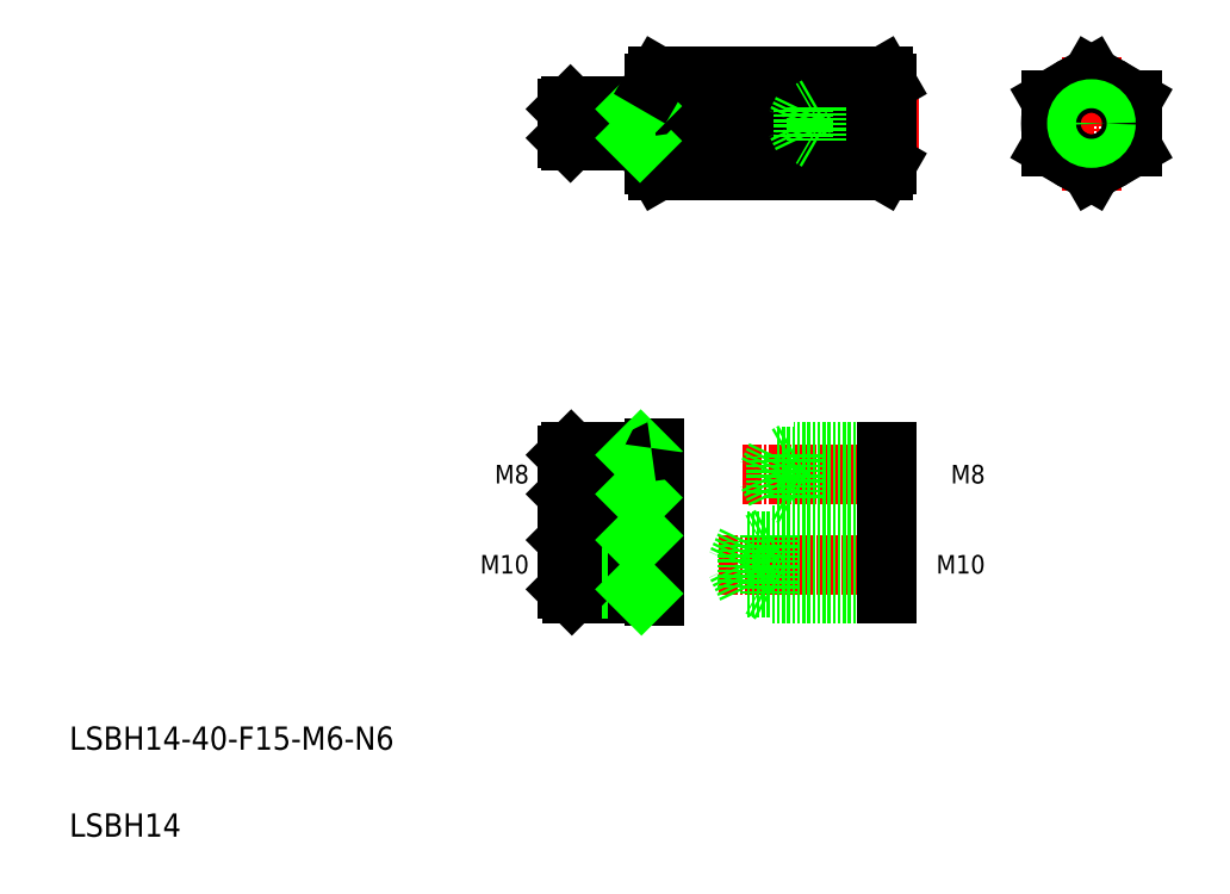
<metadata>
{"format":"dxf","ext":"dxf","renderer":"ezdxf+matplotlib","layout":"modelspace","background":"white","min_lineweight":24,"dpi":150}
</metadata>
<code>
0
SECTION
2
ENTITIES
0
LINE
8
CENTER
10
156.6
20
133
30
0
11
94.48
21
133
31
0
0
LINE
8
CENTER
10
122.1
20
56.93
30
0
11
155.7
21
56.93
31
0
0
LINE
8
CENTER
10
155.7
20
72.48
30
0
11
126.2
21
72.48
31
0
0
LINE
8
0
10
151
20
61.93
30
0
11
131
21
61.93
31
0
0
LINE
8
0
10
151
20
60.93
30
0
11
127
21
60.93
31
0
0
LINE
8
0
10
151
20
76.48
30
0
11
135
21
76.48
31
0
0
LINE
8
0
10
151
20
75.68
30
0
11
132
21
75.68
31
0
0
LINE
8
0
10
151
20
51.93
30
0
11
131
21
51.93
31
0
0
LINE
8
0
10
151
20
52.93
30
0
11
127
21
52.93
31
0
0
LINE
8
0
10
151
20
135.4
30
0
11
136.6
21
135.4
31
0
0
LINE
8
0
10
151
20
136
30
0
11
139
21
136
31
0
0
LINE
8
0
10
151
20
130.6
30
0
11
136.6
21
130.6
31
0
0
LINE
8
0
10
151
20
130
30
0
11
139
21
130
31
0
0
LINE
8
0
10
151
20
68.48
30
0
11
135
21
68.48
31
0
0
LINE
8
0
10
151
20
69.28
30
0
11
132
21
69.28
31
0
0
LINE
8
0
10
150.3
20
125
30
0
11
111.6
21
125
31
0
0
LINE
8
0
10
150.3
20
129
30
0
11
111.6
21
129
31
0
0
LINE
8
0
10
150.3
20
137.1
30
0
11
111.6
21
137.1
31
0
0
LINE
8
0
10
150.3
20
141.1
30
0
11
111.6
21
141.1
31
0
0
TEXT
8
0
10
10
20
25
30
0
40
4
1
LSBH14-40-F15-M6-N6
0
TEXT
8
0
10
10
20
10
30
0
40
4
1
LSBH14
0
LINE
8
CENTER
10
112.5
20
72.48
30
0
11
94.85
21
72.48
31
0
0
LINE
8
CENTER
10
112.5
20
56.93
30
0
11
94.85
21
56.93
31
0
0
LINE
8
0
10
96.72
20
61.93
30
0
11
110.5
21
61.93
31
0
0
LINE
8
0
10
95.97
20
61.18
30
0
11
108
21
61.18
31
0
0
LINE
8
0
10
96.72
20
51.93
30
0
11
110.5
21
51.93
31
0
0
LINE
8
0
10
95.97
20
52.68
30
0
11
108
21
52.68
31
0
0
LINE
8
0
10
95.97
20
69.11
30
0
11
108
21
69.11
31
0
0
LINE
8
0
10
95.97
20
75.86
30
0
11
108
21
75.86
31
0
0
LINE
8
0
10
96.6
20
76.48
30
0
11
110.5
21
76.48
31
0
0
LINE
8
0
10
96.6
20
68.48
30
0
11
110.5
21
68.48
31
0
0
TEXT
8
0
10
83.98
20
70.95
30
0
40
3.2
1
M8
72
     2
11
89.31
21
72.55
31
0
73
     2
0
LINE
8
0
10
96.6
20
68.48
30
0
11
96.6
21
76.48
31
0
0
LINE
8
0
10
95.97
20
69.11
30
0
11
95.97
21
75.86
31
0
0
TEXT
8
0
10
81.31
20
55.4
30
0
40
3.2
1
M10
72
     2
11
89.31
21
57
31
0
73
     2
0
LINE
8
0
10
96.72
20
51.93
30
0
11
96.72
21
61.93
31
0
0
LINE
8
0
10
95.97
20
52.68
30
0
11
95.97
21
61.18
31
0
0
LINE
8
0
10
95.97
20
52.68
30
0
11
96.72
21
51.93
31
0
0
LINE
8
0
10
95.97
20
61.18
30
0
11
96.72
21
61.93
31
0
0
LINE
8
0
10
95.97
20
69.11
30
0
11
96.6
21
68.48
31
0
0
LINE
8
0
10
95.97
20
75.86
30
0
11
96.6
21
76.48
31
0
0
LINE
8
0
10
135
20
68.48
30
0
11
135
21
76.48
31
0
0
LINE
8
0
10
132
20
69.28
30
0
11
132
21
75.68
31
0
0
LINE
8
0
10
132
20
69.28
30
0
11
130.4
21
72.48
31
0
0
LINE
8
0
10
108
20
68.48
30
0
11
108
21
76.48
31
0
0
LINE
8
0
10
111
20
67.98
30
0
11
111
21
76.98
31
0
0
LINE
8
0
10
127
20
60.93
30
0
11
125.1
21
56.93
31
0
0
LINE
8
0
10
127
20
52.93
30
0
11
125.1
21
56.93
31
0
0
LINE
8
0
10
108
20
51.93
30
0
11
108
21
61.93
31
0
0
LINE
8
0
10
111
20
51.43
30
0
11
111
21
62.43
31
0
0
ARC
8
0
10
110.5
20
51.43
30
0
40
0.5
50
0
51
90
0
LINE
8
0
10
108
20
52.68
30
0
11
108.7
21
51.93
31
0
0
ARC
8
0
10
110.5
20
62.43
30
0
40
0.5
50
270
51
0
0
LINE
8
0
10
108
20
61.18
30
0
11
108.7
21
61.93
31
0
0
ARC
8
0
10
110.5
20
67.98
30
0
40
0.5
50
0
51
90
0
LINE
8
0
10
108
20
69.11
30
0
11
108.6
21
68.48
31
0
0
LINE
8
0
10
127
20
52.93
30
0
11
127
21
60.93
31
0
0
LINE
8
0
10
131
20
51.93
30
0
11
131
21
61.93
31
0
0
LINE
8
0
10
131
20
51.93
30
0
11
129.2
21
52.93
31
0
0
LINE
8
0
10
131
20
61.93
30
0
11
129.2
21
60.93
31
0
0
LINE
8
0
10
135
20
68.48
30
0
11
133.6
21
69.28
31
0
0
LINE
8
0
10
108
20
75.86
30
0
11
108.6
21
76.48
31
0
0
ARC
8
0
10
110.5
20
76.98
30
0
40
0.5
50
270
51
0
0
LINE
8
0
10
132
20
75.68
30
0
11
130.4
21
72.48
31
0
0
LINE
8
0
10
135
20
76.48
30
0
11
133.6
21
75.68
31
0
0
LINE
8
0
10
95.97
20
135.5
30
0
11
108
21
135.5
31
0
0
LINE
8
0
10
95.97
20
130.5
30
0
11
108
21
130.5
31
0
0
LINE
8
0
10
96.47
20
136
30
0
11
110.5
21
136
31
0
0
LINE
8
0
10
96.47
20
130
30
0
11
110.5
21
130
31
0
0
LINE
8
0
10
95.97
20
135.5
30
0
11
96.47
21
136
31
0
0
LINE
8
0
10
95.97
20
130.5
30
0
11
96.47
21
130
31
0
0
LINE
8
0
10
95.97
20
130.5
30
0
11
95.97
21
135.5
31
0
0
LINE
8
0
10
96.47
20
130
30
0
11
96.47
21
136
31
0
0
LINE
8
0
10
99.97
20
130
30
0
11
99.97
21
130
31
0
0
ARC
8
0
10
114.6
20
139.1
30
0
40
3.578
50
145.6
51
214.4
0
LINE
8
0
10
111
20
126
30
0
11
111
21
140
31
0
0
ARC
8
0
10
124.3
20
133
30
0
40
13.37
50
162.4
51
197.6
0
ARC
8
0
10
110.5
20
129.5
30
0
40
0.5
50
0
51
90
0
LINE
8
0
10
111
20
126
30
0
11
111.6
21
125
31
0
0
ARC
8
0
10
114.6
20
127
30
0
40
3.578
50
145.6
51
214.4
0
LINE
8
0
10
103.5
20
130
30
0
11
103.5
21
130
31
0
0
LINE
8
0
10
108
20
130
30
0
11
108
21
136
31
0
0
LINE
8
0
10
108
20
130.5
30
0
11
108.5
21
130
31
0
0
ARC
8
0
10
110.5
20
136.5
30
0
40
0.5
50
270
51
0
0
LINE
8
0
10
108
20
135.5
30
0
11
108.5
21
136
31
0
0
LINE
8
0
10
136.6
20
130.6
30
0
11
136.6
21
135.4
31
0
0
LINE
8
0
10
136.6
20
135.4
30
0
11
135.4
21
133
31
0
0
LINE
8
0
10
136.6
20
130.6
30
0
11
135.4
21
133
31
0
0
LINE
8
0
10
139
20
130
30
0
11
139
21
136
31
0
0
LINE
8
0
10
139
20
130
30
0
11
137.9
21
130.6
31
0
0
LINE
8
0
10
139
20
136
30
0
11
137.9
21
135.4
31
0
0
LINE
8
0
10
111
20
140
30
0
11
111.6
21
141.1
31
0
0
LINE
8
0
10
151
20
76.48
30
0
11
151
21
68.48
31
0
0
TEXT
8
0
10
162.7
20
70.95
30
0
40
3.2
1
M8
72
     2
11
168
21
72.55
31
0
73
     2
0
LINE
8
0
10
151
20
61.93
30
0
11
151
21
51.93
31
0
0
TEXT
8
0
10
160
20
55.4
30
0
40
3.2
1
M10
72
     2
11
168
21
57
31
0
73
     2
0
LINE
8
CENTER
10
174.9
20
133
30
0
11
197.9
21
133
31
0
0
LINE
8
CENTER
10
186.4
20
144.5
30
0
11
186.4
21
121.5
31
0
0
ARC
8
0
10
147.4
20
139.1
30
0
40
3.578
50
325.6
51
34.38
0
LINE
8
0
10
186.4
20
141.1
30
0
11
179.4
21
137.1
31
0
0
LINE
8
0
10
193.4
20
137.1
30
0
11
186.4
21
141.1
31
0
0
CIRCLE
8
0
10
186.4
20
133
30
0
40
7
0
LINE
8
0
10
151
20
126
30
0
11
151
21
140
31
0
0
ARC
8
0
10
137.6
20
133
30
0
40
13.37
50
342.4
51
17.59
0
LINE
8
0
10
151
20
126
30
0
11
150.3
21
125
31
0
0
ARC
8
0
10
147.4
20
127
30
0
40
3.578
50
325.6
51
34.38
0
LINE
8
0
10
179.4
20
129
30
0
11
186.4
21
125
31
0
0
LINE
8
0
10
179.4
20
137.1
30
0
11
179.4
21
129
31
0
0
LINE
8
0
10
193.4
20
129
30
0
11
193.4
21
137.1
31
0
0
LINE
8
0
10
193.4
20
129
30
0
11
186.4
21
125
31
0
0
CIRCLE
8
0
10
186.4
20
133
30
0
40
2.1
0
CIRCLE
8
0
10
186.4
20
133
30
0
40
2.5
0
LINE
8
0
10
151
20
140
30
0
11
150.3
21
141.1
31
0
0
ENDSEC
0
EOF

</code>
